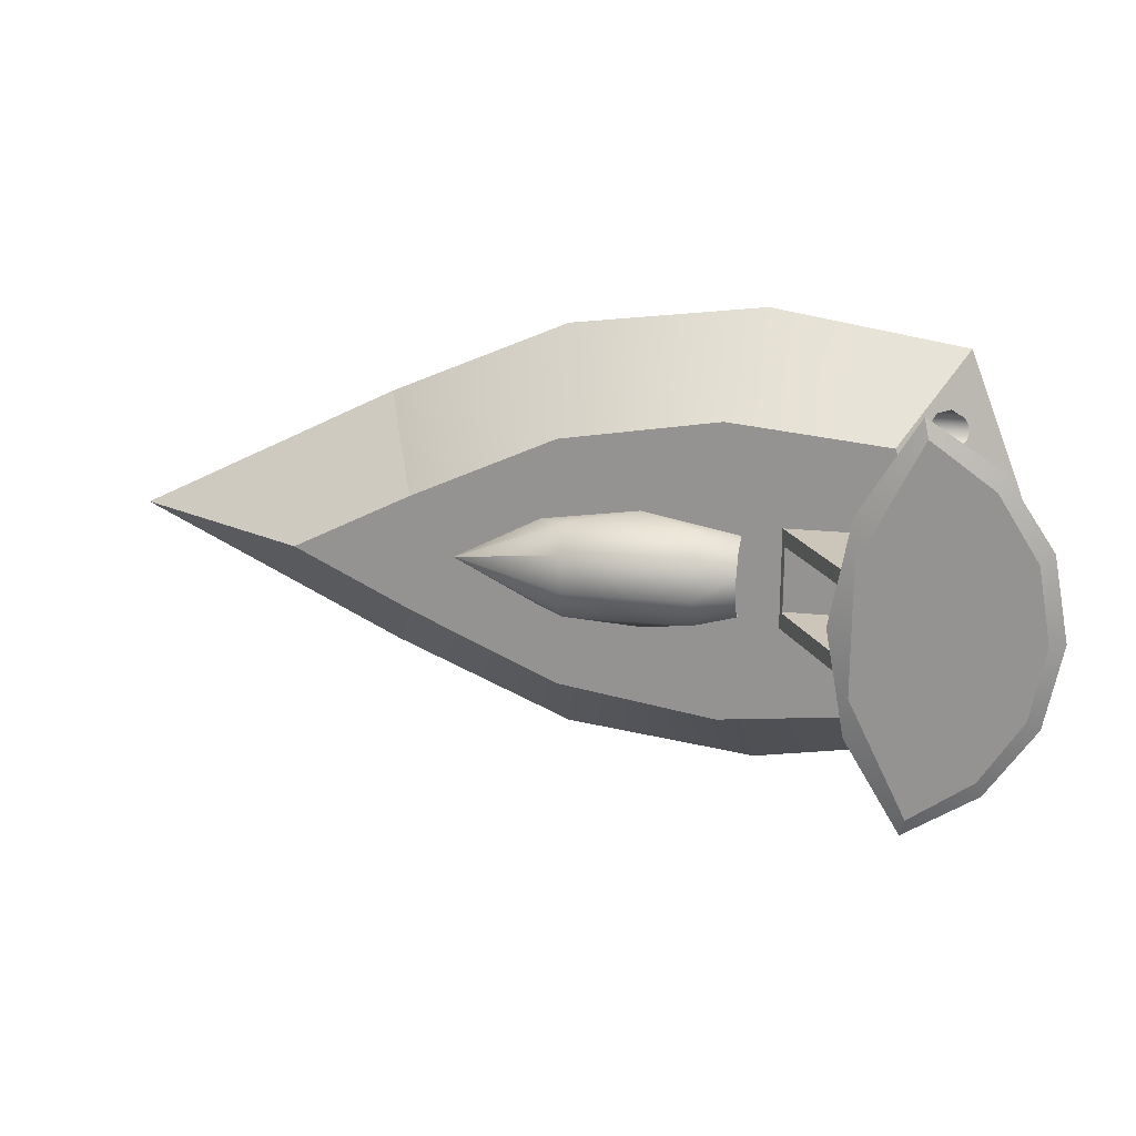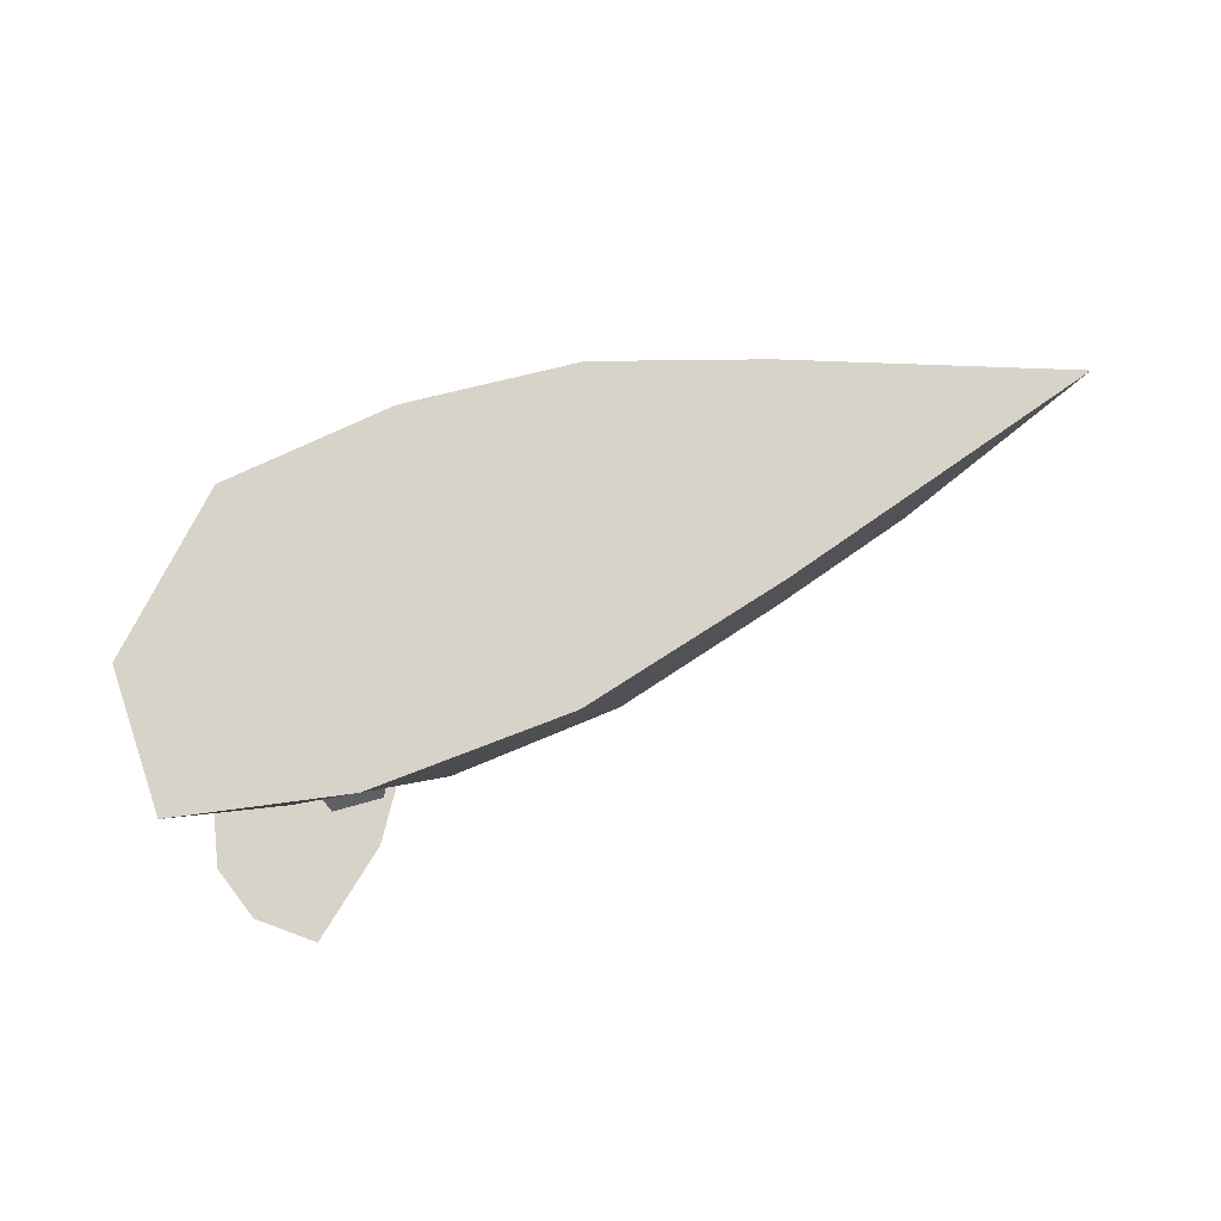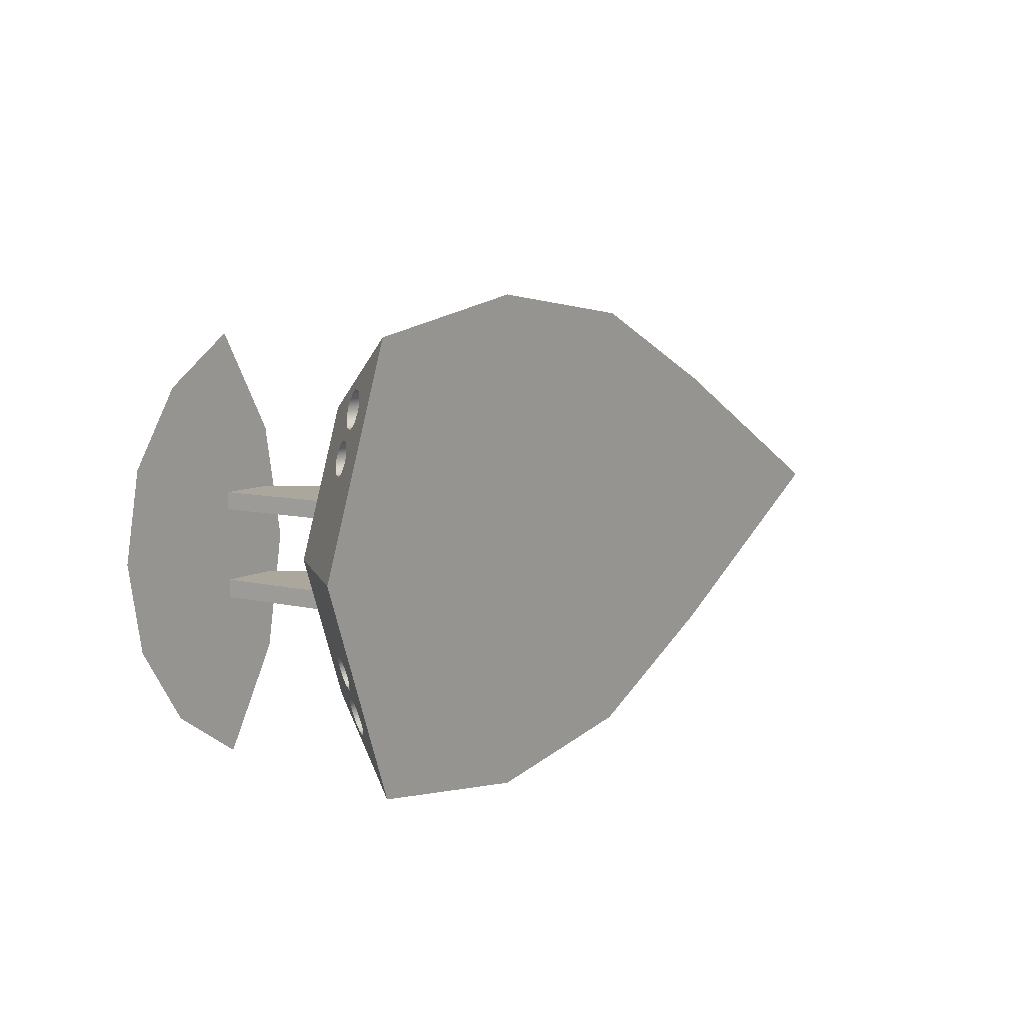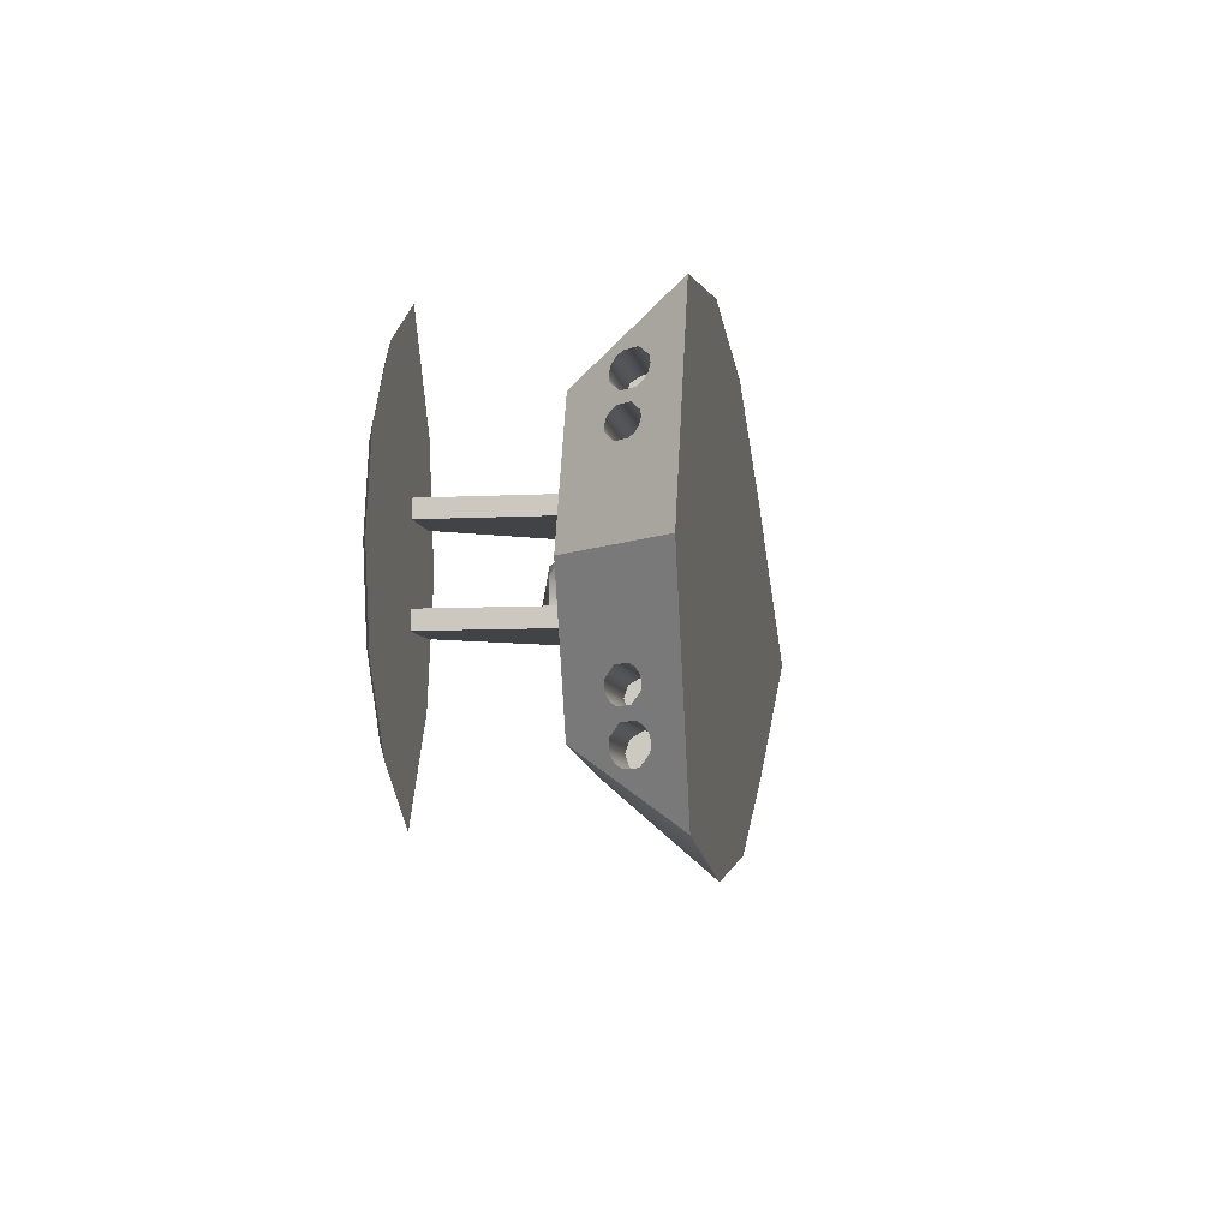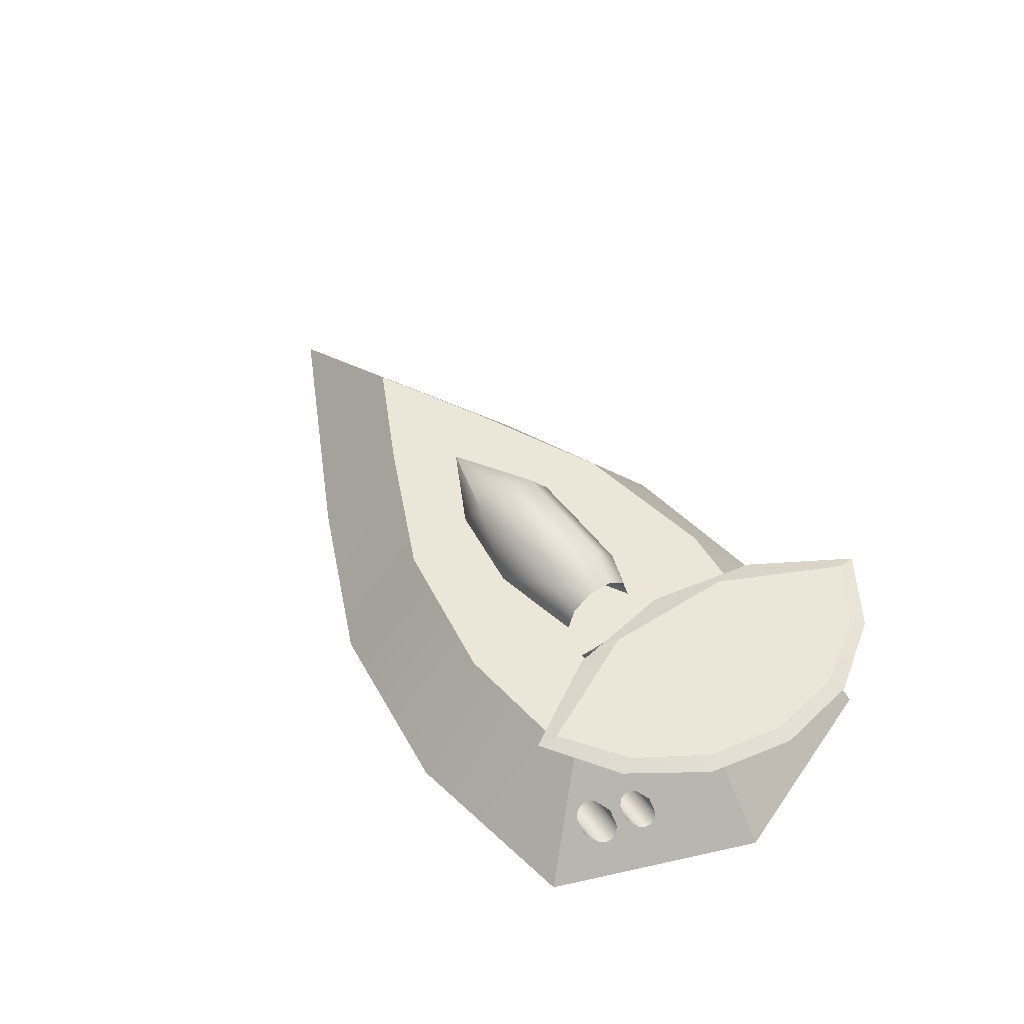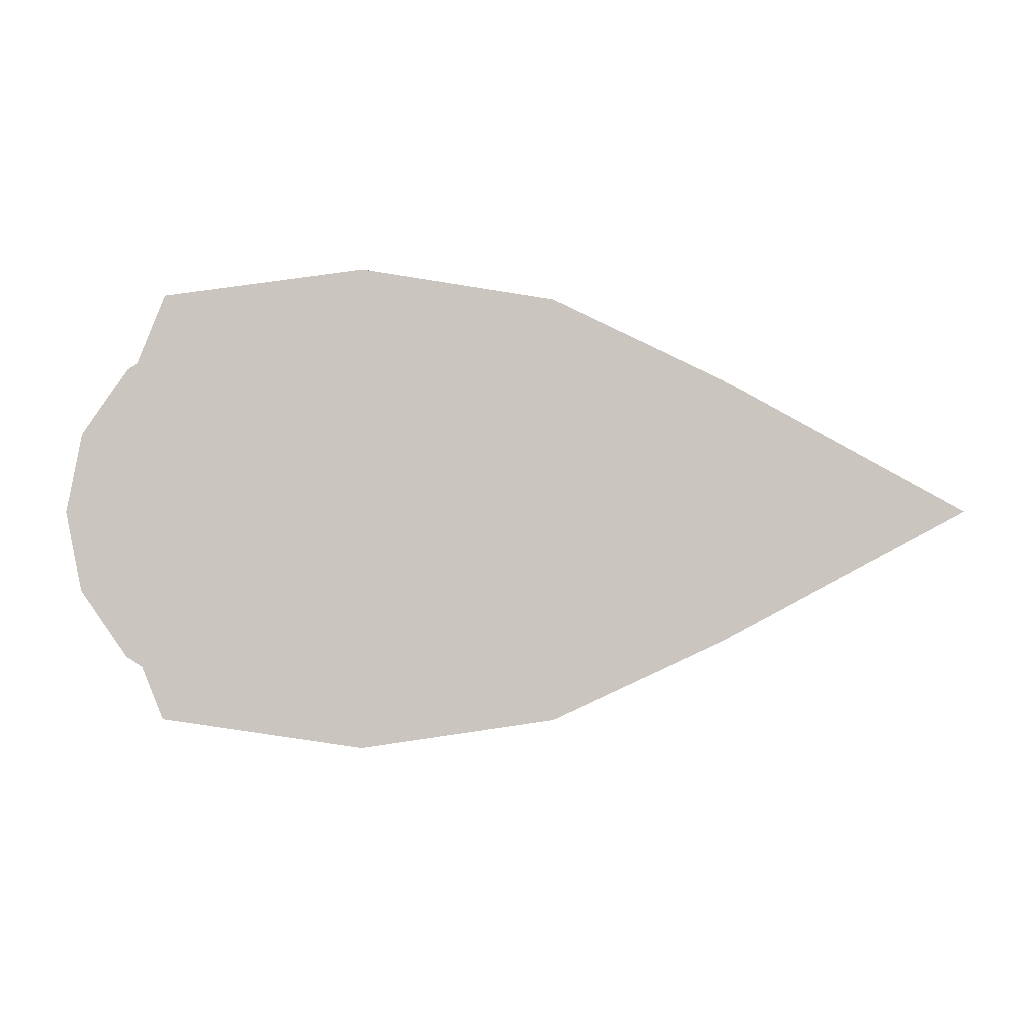
<metadata>
{"format":"obj","ext":"obj","renderer":"f3d","projection":"perspective","resolution":1024,"background":"white","views":[{"elev":21.0,"azim":-169.4,"up":"+Z"},{"elev":-43.5,"azim":22.6,"up":"+Z"},{"elev":8.3,"azim":-56.4,"up":"+Z"},{"elev":-7.1,"azim":-81.3,"up":"+Z"},{"elev":49.3,"azim":-125.1,"up":"+Y"},{"elev":-1.6,"azim":-11.6,"up":"+Z"}]}
</metadata>
<code>
g Solid1
v -0.6429 0.425 0
v -0.6127 0.436 0
v -0.6115 0.425 -0.1654
v -0.6115 0.425 0.1654
v -0.6087 0 0
v -0.5863 0.436 -0.1469
v -0.5863 0.436 0.1469
v -0.5177 0.425 -0.3052
v -0.5177 0.425 0.3052
v -0.5067 0.436 -0.2732
v -0.5067 0.436 0.2732
v -0.478 0.06782 -0.1787
v -0.478 0.06782 0.1787
v -0.4757 0.06524 -0.1907
v -0.4757 0.06524 0.1907
v -0.4757 0.07481 -0.1686
v -0.4757 0.07481 0.1686
v -0.469 0.06745 -0.2028
v -0.469 0.06745 0.2028
v -0.469 0.08514 -0.1619
v -0.469 0.08514 0.1619
v -0.4549 0.05779 -0.2613
v -0.4549 0.05779 0.2613
v -0.4522 0.05486 -0.275
v -0.4522 0.05486 0.275
v -0.4522 0.06573 -0.2498
v -0.4522 0.06573 0.2498
v -0.4508 0 -0.4055
v -0.4508 0 0.4055
v -0.4471 0.08424 -0.2201
v -0.4471 0.08424 0.2201
v -0.4471 0.1093 -0.1623
v -0.4471 0.1093 0.1623
v -0.4446 0.05737 -0.2887
v -0.4446 0.05737 0.2887
v -0.4446 0.07747 -0.2423
v -0.4446 0.07747 0.2423
v -0.4286 0.2 0
v -0.4253 0.1084 -0.2205
v -0.4253 0.1084 0.2205
v -0.4253 0.126 -0.1796
v -0.4253 0.126 0.1796
v -0.4198 0.07645 -0.3084
v -0.4198 0.07645 0.3084
v -0.4198 0.1049 -0.2427
v -0.4198 0.1049 0.2427
v -0.4186 0.1187 -0.2138
v -0.4186 0.1187 0.2138
v -0.4186 0.1283 -0.1917
v -0.4186 0.1283 0.1917
v -0.4162 0.1257 -0.2037
v -0.4162 0.1257 0.2037
v -0.3949 0.1039 -0.3088
v -0.3949 0.1039 0.3088
v -0.3949 0.124 -0.2624
v -0.3949 0.124 0.2624
v -0.3873 0.1156 -0.3013
v -0.3873 0.1156 0.3013
v -0.3873 0.1265 -0.2761
v -0.3873 0.1265 0.2761
v -0.3855 0.436 -0.3604
v -0.3855 0.436 0.3604
v -0.3846 0.1235 -0.2898
v -0.3846 0.1235 0.2898
v -0.3767 0.2 -0.1
v -0.3767 0.2 -0.06661
v -0.3767 0.2 0.06764
v -0.3767 0.2 0.1
v -0.3767 0.425 -0.397
v -0.3767 0.425 0.397
v -0.3757 0.425 -0.1
v -0.3757 0.425 -0.06661
v -0.3757 0.425 0.06764
v -0.3757 0.425 0.1
v -0.3248 0.2 -0.2665
v -0.3248 0.2 0.2665
v -0.2729 0.436 -0.1288
v -0.2729 0.436 0.1288
v -0.2675 0.425 -0.1
v -0.2675 0.425 -0.06661
v -0.2675 0.425 0.06764
v -0.2675 0.425 0.1
v -0.2664 0.425 -0.212
v -0.2664 0.425 0.212
v -0.228 0.425 0
v -0.225 0.05701 -0.2878
v -0.225 0.05701 -0.2633
v -0.225 0.05701 0.2633
v -0.225 0.05701 0.2878
v -0.225 0.06714 -0.202
v -0.225 0.06714 -0.1804
v -0.225 0.06714 0.1804
v -0.225 0.06714 0.202
v -0.225 0.07276 -0.3066
v -0.225 0.07276 -0.2445
v -0.225 0.07276 0.2445
v -0.225 0.07276 0.3066
v -0.225 0.08099 -0.2185
v -0.225 0.08099 -0.1639
v -0.225 0.08099 0.1639
v -0.225 0.08099 0.2185
v -0.225 0.09688 -0.3108
v -0.225 0.09688 -0.2403
v -0.225 0.09688 0.2403
v -0.225 0.09688 0.3108
v -0.225 0.1022 -0.2222
v -0.225 0.1022 -0.1602
v -0.225 0.1022 0.1602
v -0.225 0.1022 0.2222
v -0.225 0.1181 -0.2986
v -0.225 0.1181 -0.2525
v -0.225 0.1181 0.2525
v -0.225 0.1181 0.2986
v -0.225 0.1209 -0.2114
v -0.225 0.1209 -0.1709
v -0.225 0.1209 0.1709
v -0.225 0.1209 0.2114
v -0.225 0.1265 -0.2755
v -0.225 0.1265 0.2755
v -0.225 0.1283 -0.1912
v -0.225 0.1283 0.1912
v -0.1323 0.2 -0.06661
v -0.1323 0.2 0.06764
v -0.1323 0.2089 -0.06661
v -0.1323 0.2089 0.06764
v -0.1267 0.2 -0.1
v -0.1267 0.2 0.1
v -0.06972 0 -0.4676
v -0.06972 0 0.4676
v -0.05089 0.2 -0.08026
v -0.05089 0.2 0.08026
v -0.05089 0.2472 -0.06493
v -0.05089 0.2472 0.06493
v -0.05089 0.2763 -0.0248
v -0.05089 0.2763 0.0248
v -0.01199 0.2 -0.2995
v -0.01199 0.2 0.2995
v 0.02918 0.2356 0.09786
v 0.02918 0.2669 -0.07978
v 0.02918 0.2902 0.05207
v 0.02918 0.3026 -0.01808
v 0.09643 0.2 0
v 0.1388 0.2 -0.1175
v 0.1388 0.2 0.1175
v 0.2767 0.2356 0.09786
v 0.2767 0.2669 -0.07978
v 0.2767 0.2902 0.05207
v 0.2767 0.3026 -0.01808
v 0.2985 0.2 -0.249
v 0.2985 0.2 0.249
v 0.3133 0 -0.4193
v 0.3133 0 0.4193
v 0.3301 0.2 -0.08965
v 0.3301 0.2 0.08965
v 0.5013 0.2 0
v 0.5847 0.2 -0.1183
v 0.5847 0.2 0.1183
v 0.6671 0 -0.2647
v 0.6671 0 0.2647
v 0.819 0.2 0
v 1.191 0 0
f 57 110 63
f 63 110 118
f 63 118 59
f 59 118 55
f 55 118 111
f 55 111 45
f 45 111 103
f 45 103 36
f 36 103 95
f 36 95 26
f 26 95 87
f 26 87 22
f 22 87 24
f 24 87 86
f 24 86 34
f 34 86 94
f 34 94 43
f 43 94 102
f 43 102 53
f 53 102 110
f 53 110 57
f 118 110 111
f 111 110 103
f 103 110 102
f 103 102 95
f 95 102 94
f 95 94 87
f 87 94 86
f 47 114 51
f 51 114 120
f 51 120 49
f 49 120 41
f 41 120 115
f 41 115 32
f 32 115 107
f 32 107 20
f 20 107 99
f 20 99 16
f 16 99 91
f 16 91 12
f 12 91 14
f 14 91 90
f 14 90 18
f 18 90 98
f 18 98 30
f 30 98 106
f 30 106 39
f 39 106 114
f 39 114 47
f 120 114 115
f 115 114 107
f 107 114 106
f 107 106 99
f 99 106 98
f 99 98 91
f 91 98 90
f 50 121 52
f 52 121 117
f 52 117 48
f 48 117 40
f 40 117 109
f 40 109 31
f 31 109 101
f 31 101 19
f 19 101 93
f 19 93 15
f 15 93 92
f 15 92 13
f 13 92 17
f 17 92 100
f 17 100 21
f 21 100 108
f 21 108 33
f 33 108 116
f 33 116 42
f 42 116 121
f 42 121 50
f 121 116 117
f 117 116 109
f 109 116 108
f 109 108 101
f 101 108 100
f 101 100 93
f 93 100 92
f 60 119 64
f 64 119 113
f 64 113 58
f 58 113 54
f 54 113 105
f 54 105 44
f 44 105 97
f 44 97 35
f 35 97 89
f 35 89 25
f 25 89 88
f 25 88 23
f 23 88 27
f 27 88 96
f 27 96 37
f 37 96 104
f 37 104 46
f 46 104 112
f 46 112 56
f 56 112 119
f 56 119 60
f 119 112 113
f 113 112 105
f 105 112 104
f 105 104 97
f 97 104 96
f 97 96 89
f 89 96 88
f 73 72 81
f 81 72 80
f 81 80 85
f 85 80 79
f 85 79 83
f 83 79 71
f 83 71 69
f 69 71 8
f 8 71 3
f 3 71 72
f 3 72 1
f 1 72 73
f 1 73 4
f 4 73 74
f 4 74 9
f 9 74 70
f 70 74 84
f 84 74 82
f 84 82 85
f 85 82 81
f 69 61 83
f 83 61 77
f 83 77 85
f 85 77 78
f 85 78 84
f 84 78 62
f 84 62 70
f 70 62 9
f 9 62 11
f 9 11 4
f 4 11 7
f 4 7 1
f 1 7 2
f 2 6 1
f 1 6 3
f 3 6 10
f 3 10 8
f 8 10 61
f 8 61 69
f 62 78 11
f 11 78 7
f 7 78 2
f 2 78 77
f 2 77 6
f 6 77 10
f 10 77 61
f 73 81 67
f 67 81 125
f 67 125 123
f 125 124 123
f 123 124 122
f 122 124 66
f 66 124 80
f 66 80 72
f 66 72 65
f 65 72 71
f 126 65 79
f 79 65 71
f 73 67 74
f 74 67 68
f 81 82 125
f 125 82 127
f 125 127 124
f 124 127 126
f 124 126 79
f 79 80 124
f 127 82 68
f 68 82 74
f 133 131 138
f 138 131 144
f 138 144 145
f 145 144 154
f 145 154 155
f 155 153 146
f 146 153 143
f 146 143 139
f 139 143 130
f 139 130 132
f 132 134 139
f 139 134 141
f 139 141 148
f 148 141 147
f 148 147 155
f 134 135 141
f 141 135 140
f 141 140 147
f 147 140 145
f 147 145 155
f 135 133 140
f 140 133 138
f 140 138 145
f 148 155 146
f 148 146 139
f 131 133 142
f 133 135 142
f 132 142 134
f 130 142 132
f 134 142 135
f 48 56 52
f 52 56 60
f 52 60 50
f 50 60 76
f 50 76 38
f 48 40 56
f 56 40 46
f 46 40 31
f 46 31 37
f 37 31 19
f 37 19 27
f 27 19 23
f 23 19 15
f 23 15 25
f 25 15 5
f 25 5 29
f 15 13 5
f 5 13 17
f 5 17 21
f 5 21 38
f 38 21 33
f 38 33 42
f 42 50 38
f 60 64 76
f 76 64 58
f 76 58 54
f 76 54 29
f 29 54 44
f 29 44 35
f 35 25 29
f 57 63 75
f 75 63 59
f 75 59 49
f 49 59 51
f 51 59 55
f 51 55 47
f 47 55 39
f 39 55 45
f 39 45 30
f 30 45 36
f 30 36 18
f 18 36 26
f 18 26 22
f 18 22 14
f 14 22 24
f 14 24 5
f 5 24 28
f 28 24 34
f 28 34 43
f 43 53 28
f 28 53 75
f 75 53 57
f 75 49 38
f 38 49 41
f 38 41 32
f 32 20 38
f 38 20 5
f 5 20 16
f 5 16 12
f 12 14 5
f 28 75 128
f 128 75 136
f 128 136 151
f 151 136 149
f 151 149 158
f 158 149 156
f 156 160 158
f 158 160 161
f 157 159 160
f 160 159 161
f 157 150 159
f 159 150 152
f 152 150 137
f 152 137 129
f 129 137 76
f 129 76 29
f 76 68 38
f 38 68 67
f 38 67 122
f 122 67 123
f 68 76 127
f 127 76 137
f 127 137 131
f 131 137 144
f 144 137 150
f 144 150 154
f 154 150 157
f 154 157 155
f 155 157 160
f 155 160 156
f 155 156 153
f 153 156 149
f 153 149 143
f 143 149 136
f 143 136 130
f 130 136 126
f 130 126 127
f 136 75 126
f 126 75 65
f 65 75 38
f 65 38 66
f 66 38 122
f 142 130 131
f 131 130 127
f 29 5 129
f 129 5 152
f 152 5 159
f 159 5 158
f 159 158 161
f 28 128 5
f 5 128 151
f 5 151 158

</code>
